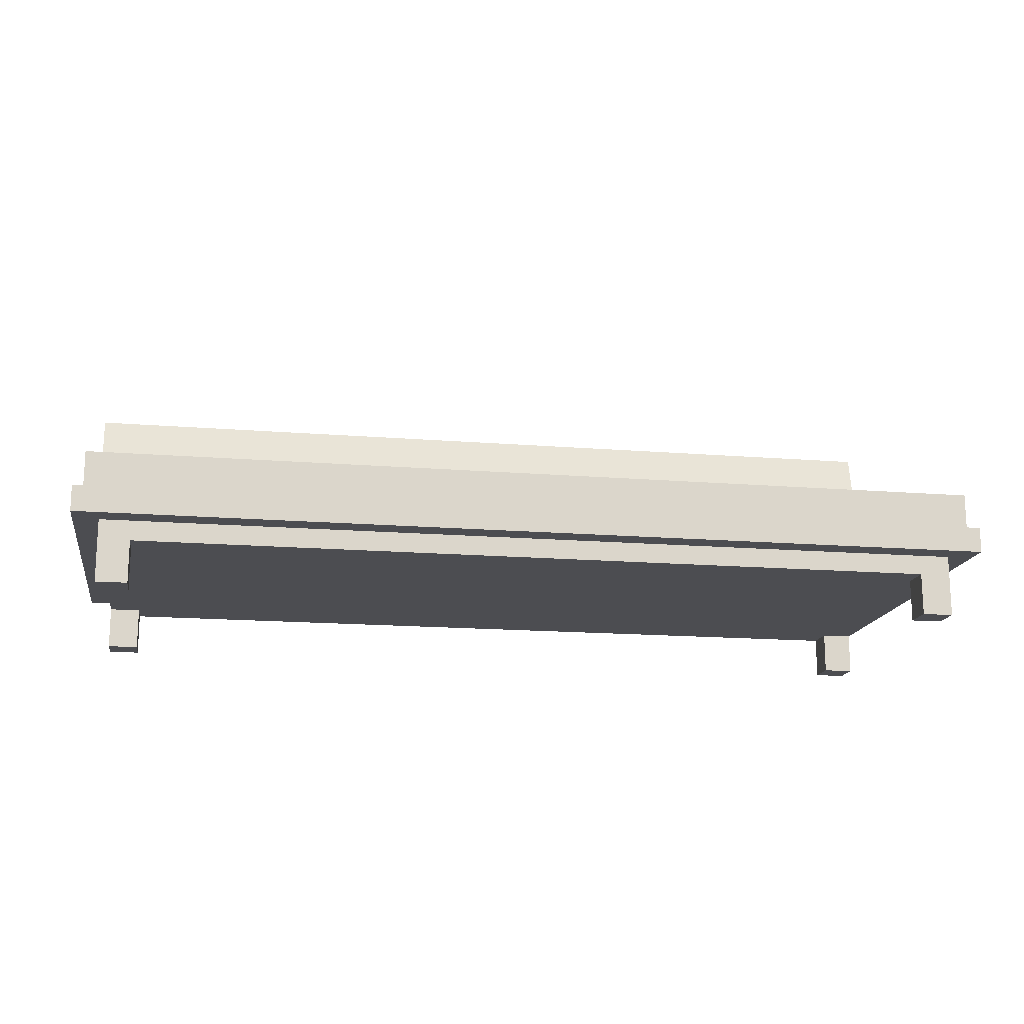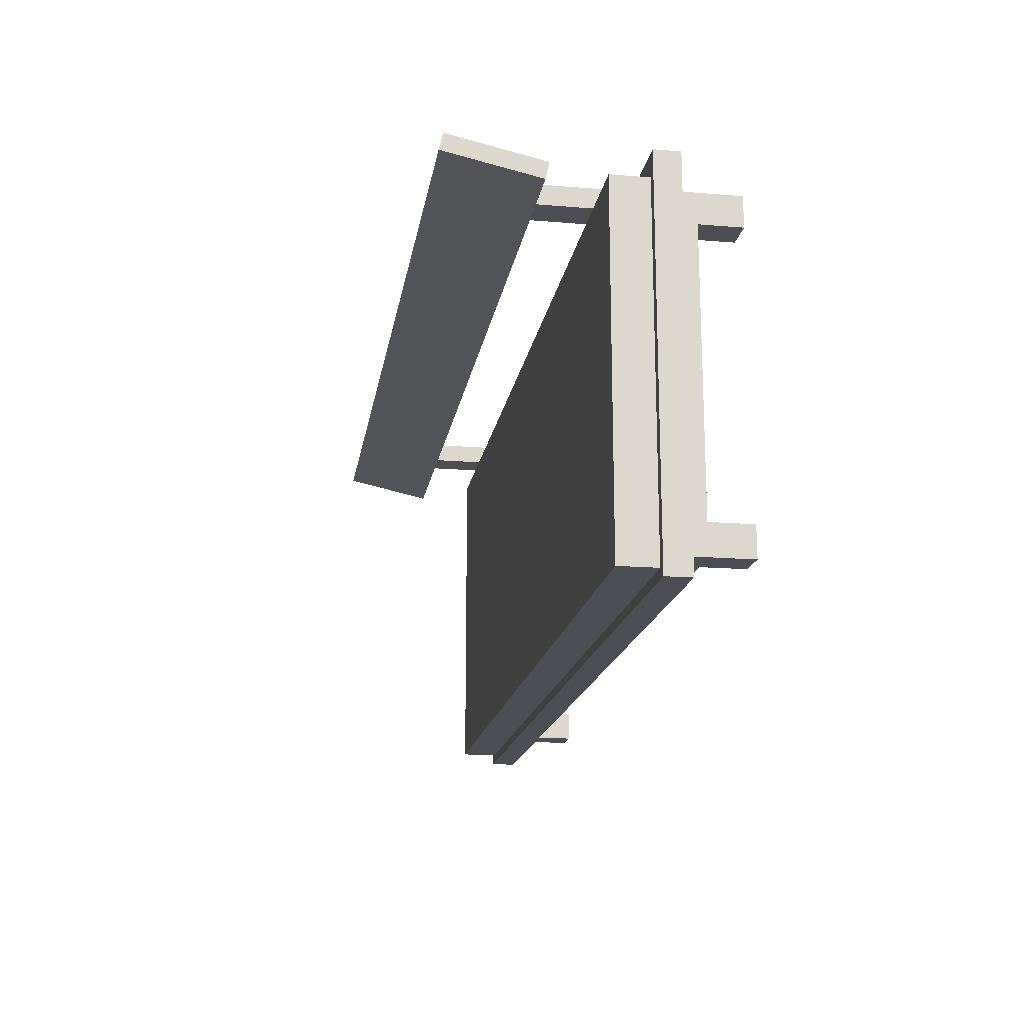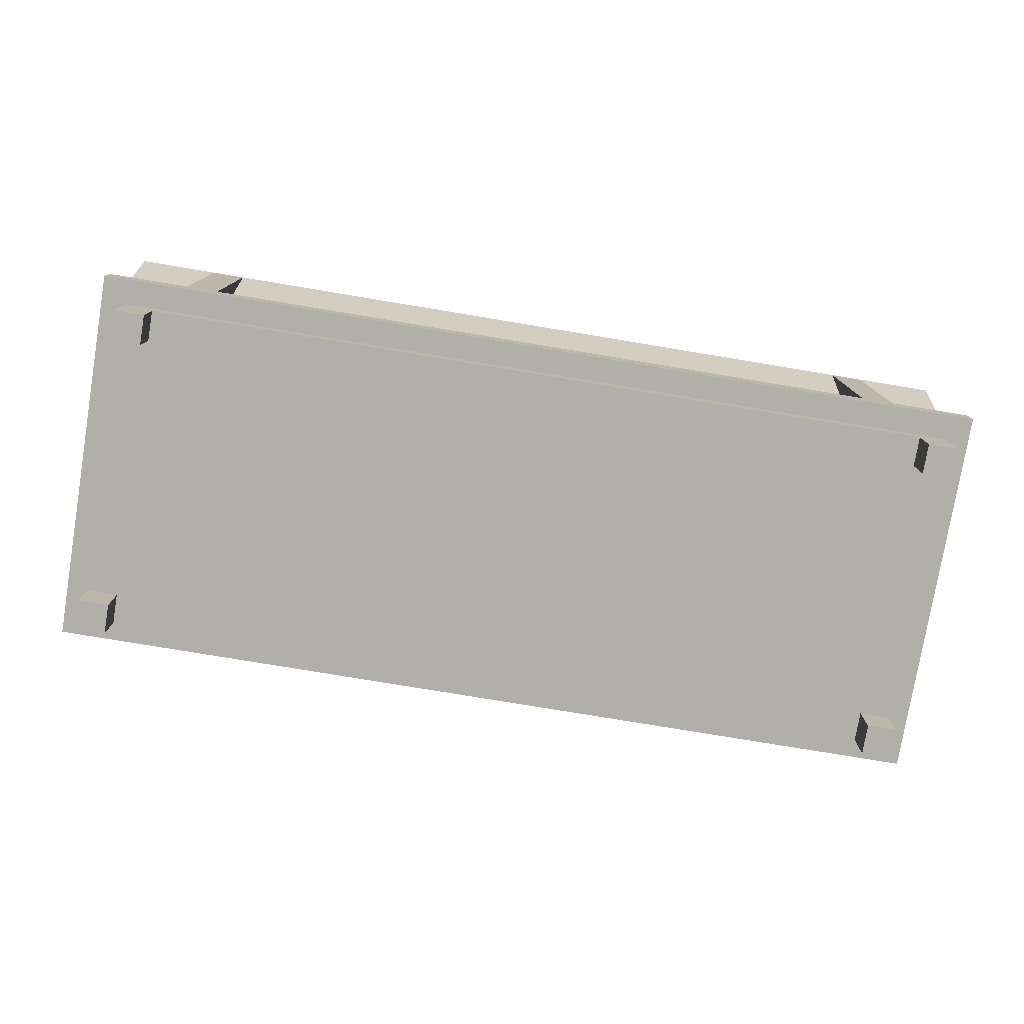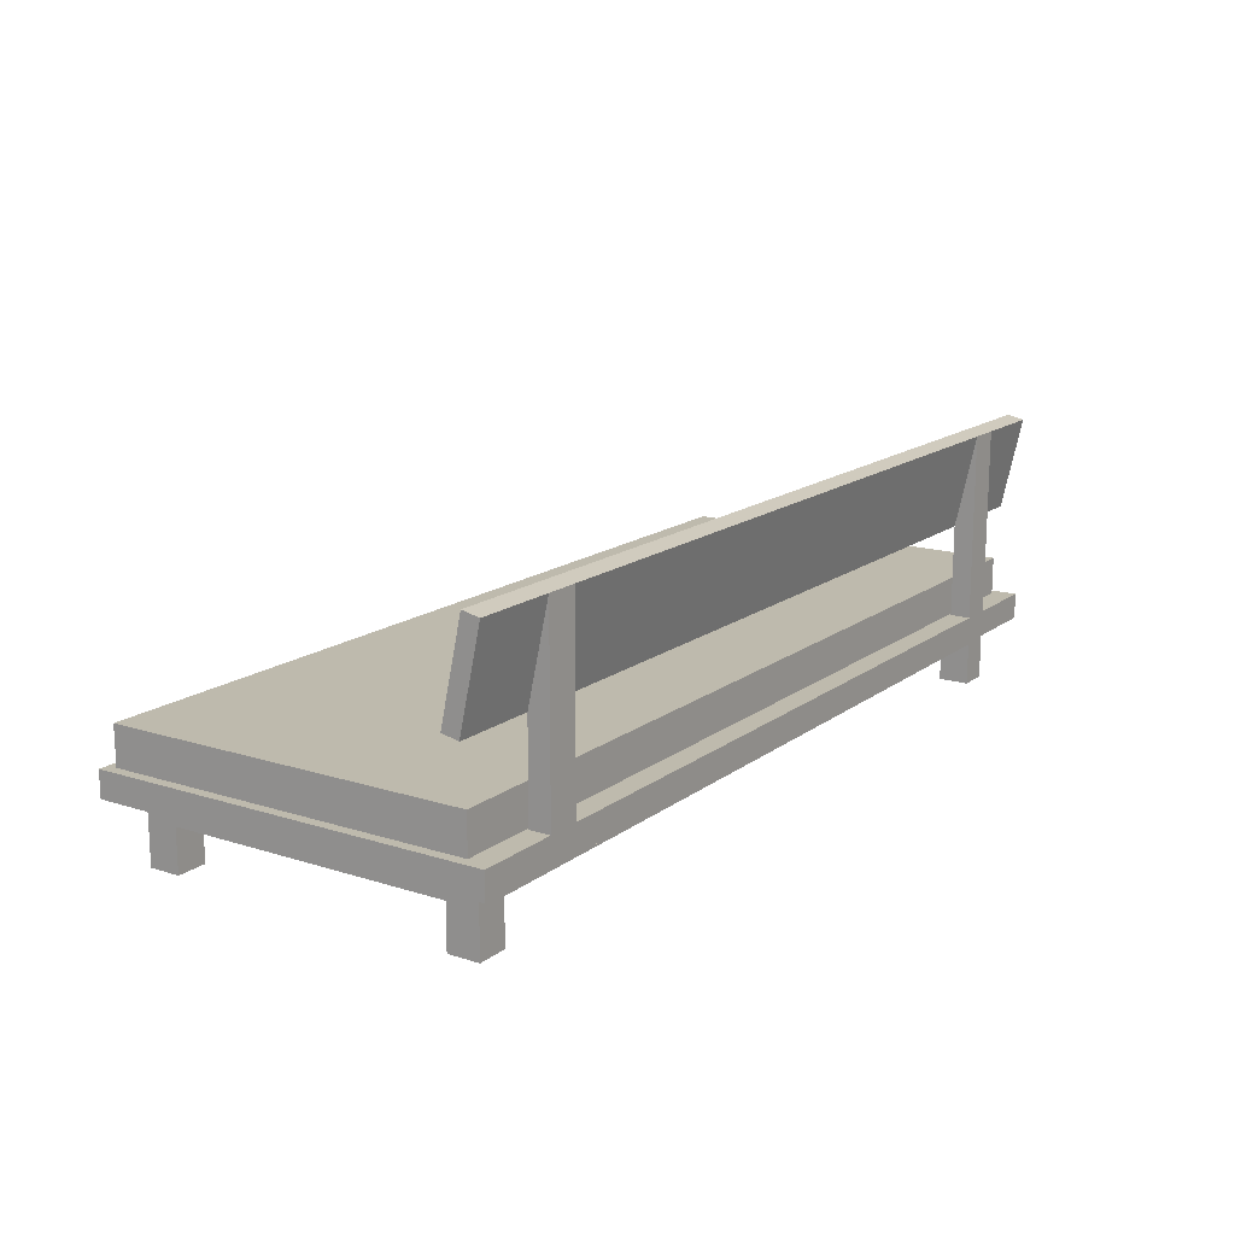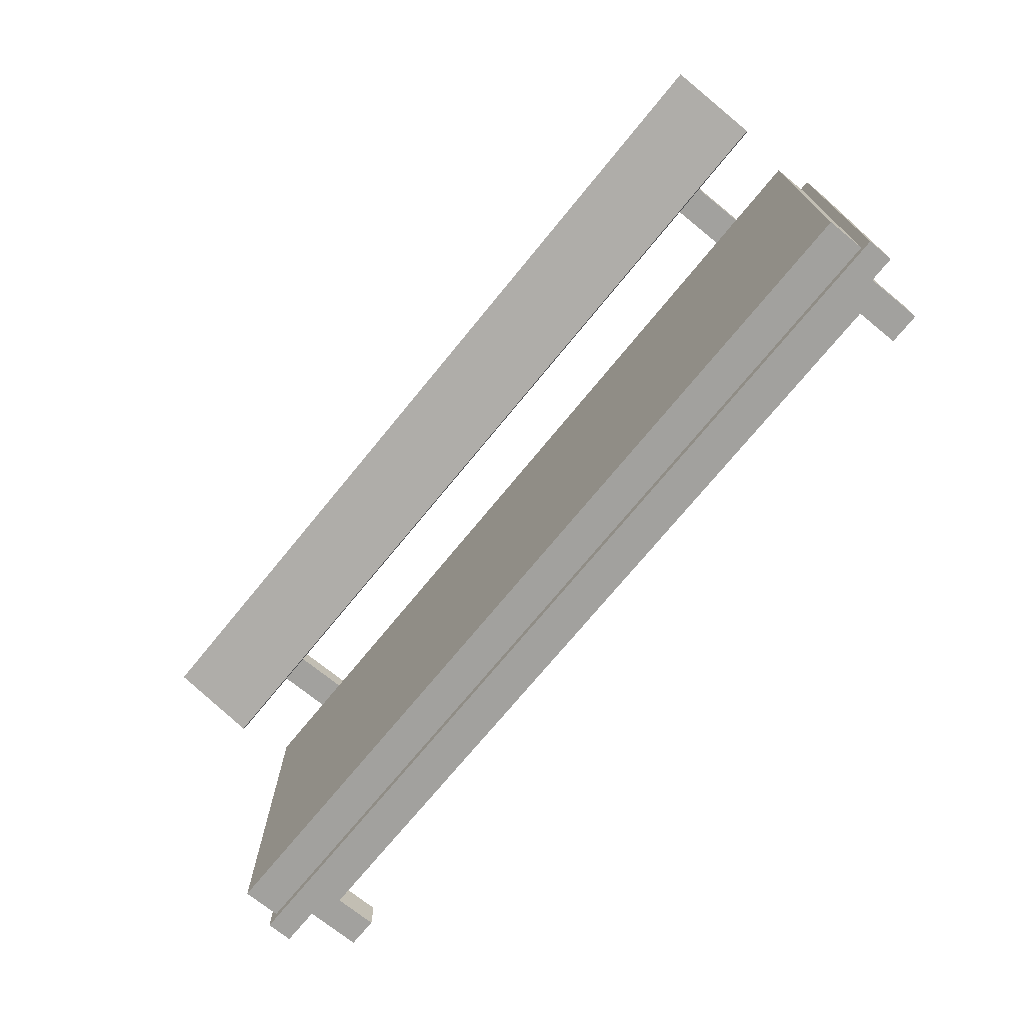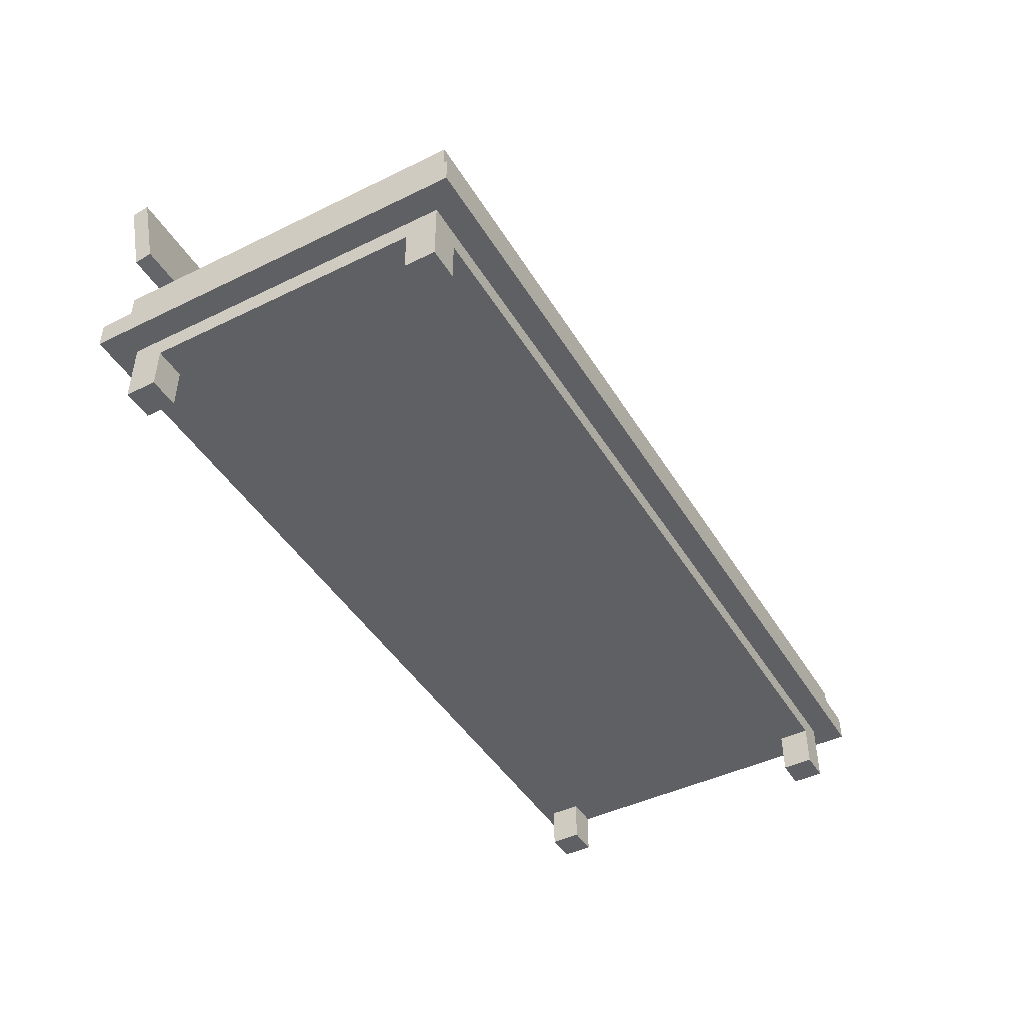
<metadata>
{"format":"obj","ext":"obj","renderer":"f3d","projection":"perspective","resolution":1024,"background":"white","views":[{"elev":-16.1,"azim":170.4,"up":"+Y"},{"elev":-17.3,"azim":-99.2,"up":"+Z"},{"elev":-78.0,"azim":-9.4,"up":"+Y"},{"elev":15.4,"azim":-56.3,"up":"+Y"},{"elev":-72.0,"azim":-129.2,"up":"+Z"},{"elev":-44.8,"azim":119.5,"up":"+Y"}]}
</metadata>
<code>
v -0.4202 -0.05702 0.09532
v 0.359 -0.05702 0.06556
v 0.359 -0.05702 0.09532
v -0.4202 -0.05702 -0.2296
v 0.359 -0.09787 0.09532
v 0.3887 -0.03786 0.09532
v 0.359 -0.05702 -0.2296
v -0.4202 -0.05702 0.06556
v 0.359 -0.09787 0.06556
v -0.45 -0.03786 0.09532
v 0.359 -0.05702 -0.1998
v -0.45 -0.03786 -0.2296
v -0.4202 -0.09787 0.06556
v -0.4202 -0.05702 -0.1998
v 0.3887 -0.09787 0.06556
v 0.3887 -0.09787 0.09532
v -0.45 -0.09787 0.09532
v -0.475 -0.03786 0.1198
v 0.3887 -0.05702 -0.1998
v 0.359 -0.09787 -0.1998
v -0.4202 -0.09787 -0.2296
v 0.3887 -0.03786 -0.2296
v -0.4202 -0.09787 0.09532
v -0.45 -0.05702 0.06556
v 0.3887 -0.05702 0.06556
v 0.4132 -0.03786 0.1198
v 0.4132 -0.03786 -0.2541
v 0.359 -0.09787 -0.2296
v -0.45 -0.09787 -0.2296
v 0.3887 -0.09787 -0.2296
v -0.475 -0.03786 -0.2541
v -0.45 -0.09787 0.06556
v -0.45 -0.05702 -0.1998
v -0.4202 -0.09787 -0.1998
v 0.3887 -0.09787 -0.1998
v -0.45 -0.09787 -0.1998
v 0.3349 0.1655 0.1198
v 0.3034 -0.013 0.1198
v 0.3349 -0.013 0.1198
v 0.3349 -0.013 0.1004
v 0.3034 0.07567 0.1004
v 0.3034 -0.013 0.1004
v 0.3034 0.1655 0.1198
v 0.3349 0.07567 0.1004
v 0.3209 0.1655 0.1198
v 0.3209 0.07567 0.1004
v 0.4132 -0.013 0.1198
v -0.475 -0.013 0.1198
v -0.475 -0.013 -0.2541
v 0.4132 -0.013 -0.2541
v 0.4038 -0.013 -0.2447
v 0.4038 -0.013 0.0982
v -0.4656 -0.013 0.0982
v -0.365 -0.013 0.1198
v -0.3966 -0.013 0.1198
v -0.4656 -0.013 -0.2447
v 0.4038 0.02342 0.0982
v -0.365 -0.013 0.1004
v -0.3966 -0.013 0.1004
v -0.4656 0.02342 -0.2447
v 0.4038 0.02342 -0.2447
v -0.365 0.1655 0.1198
v -0.3966 0.07567 0.1004
v -0.4656 0.02342 0.0982
v 0.3034 0.169 0.1037
v 0.3209 0.169 0.1037
v -0.365 0.07567 0.1004
v -0.3966 0.1655 0.1198
v 0.4106 0.07567 0.1004
v 0.4106 0.07916 0.08426
v 0.3034 0.07916 0.08426
v -0.475 0.169 0.1037
v 0.4106 0.1655 0.1198
v 0.3209 0.07916 0.08426
v 0.4106 0.169 0.1037
v -0.475 0.07916 0.08426
v -0.475 0.1655 0.1198
v -0.475 0.07567 0.1004
v 0.3349 -0.013 0.09724
g mesh1_mesh1-geometry
f 1 2 3
f 4 2 1
f 2 5 3
f 3 6 1
f 7 2 4
f 4 1 8
f 5 2 9
f 5 6 3
f 10 1 6
f 11 2 7
f 4 12 7
f 1 13 8
f 4 8 14
f 2 15 9
f 15 5 9
f 6 5 16
f 17 1 10
f 6 18 10
f 19 2 11
f 7 20 11
f 21 12 4
f 22 7 12
f 13 1 23
f 13 24 8
f 24 14 8
f 14 21 4
f 15 2 25
f 5 15 16
f 15 6 16
f 1 17 23
f 10 24 17
f 6 26 18
f 10 18 12
f 22 27 6
f 19 22 6
f 2 19 25
f 20 19 11
f 20 7 28
f 12 21 29
f 30 7 22
f 31 22 12
f 17 13 23
f 24 13 32
f 14 24 33
f 21 14 34
f 25 6 15
f 10 33 24
f 17 24 32
f 26 6 27
f 31 12 18
f 12 33 10
f 27 22 31
f 22 19 30
f 19 6 25
f 19 20 35
f 7 30 28
f 30 20 28
f 21 36 29
f 36 12 29
f 13 17 32
f 36 14 33
f 14 36 34
f 36 21 34
f 12 36 33
f 35 30 19
f 20 30 35
f 37 38 39
f 40 37 39
f 38 41 42
f 38 37 43
f 41 40 42
f 37 40 44
f 41 38 43
f 43 37 45
f 40 41 44
f 44 41 46
g mesh1_mesh1-geometry
f 3 2 1
f 1 2 4
f 3 5 2
f 1 6 3
f 4 2 7
f 8 1 4
f 9 2 5
f 3 6 5
f 6 1 10
f 7 2 11
f 7 12 4
f 8 13 1
f 14 8 4
f 9 15 2
f 9 5 15
f 16 5 6
f 10 1 17
f 10 18 6
f 10 22 6
f 6 22 10
f 11 2 19
f 11 20 7
f 4 12 21
f 12 7 22
f 23 1 13
f 8 24 13
f 8 14 24
f 4 21 14
f 25 2 15
f 16 15 5
f 16 6 15
f 23 17 1
f 17 24 10
f 18 26 6
f 12 18 10
f 22 10 12
f 12 10 22
f 6 27 22
f 6 22 19
f 25 19 2
f 11 19 20
f 28 7 20
f 29 21 12
f 22 7 30
f 12 22 31
f 23 13 17
f 32 13 24
f 33 24 14
f 34 14 21
f 15 6 25
f 24 33 10
f 32 24 17
f 27 6 26
f 26 18 47
f 18 12 31
f 10 33 12
f 31 22 27
f 30 19 22
f 25 6 19
f 35 20 19
f 28 30 7
f 28 20 30
f 29 36 21
f 29 12 36
f 32 17 13
f 33 14 36
f 34 36 14
f 34 21 36
f 26 47 27
f 48 47 18
f 31 49 18
f 33 36 12
f 31 27 49
f 19 30 35
f 35 30 20
f 50 27 47
f 39 47 48
f 48 18 49
f 50 49 27
f 47 51 50
f 39 52 47
f 38 39 48
f 49 53 48
f 49 50 51
f 51 47 52
f 40 52 39
f 38 42 39
f 39 38 37
f 54 38 48
f 48 53 55
f 53 49 56
f 56 49 51
f 52 57 51
f 52 40 53
f 40 39 42
f 39 37 40
f 38 58 42
f 42 41 38
f 43 37 38
f 58 38 54
f 55 54 48
f 55 53 59
f 56 60 53
f 56 51 60
f 61 51 57
f 52 53 57
f 42 53 40
f 42 40 41
f 44 40 37
f 58 53 42
f 43 38 41
f 45 37 43
f 54 62 58
f 59 54 58
f 58 54 59
f 54 55 62
f 54 59 55
f 55 59 54
f 59 53 58
f 59 63 55
f 64 53 60
f 61 60 51
f 61 57 60
f 64 57 53
f 44 41 40
f 43 41 65
f 45 66 37
f 43 65 45
f 43 45 62
f 43 65 45
f 67 58 62
f 59 58 63
f 68 62 55
f 68 55 63
f 64 60 57
f 46 41 44
f 69 70 44
f 71 65 41
f 72 65 43
f 37 66 73
f 66 45 65
f 45 66 46
f 65 66 45
f 62 45 67
f 62 72 43
f 67 63 58
f 68 72 62
f 46 74 41
f 41 46 74
f 46 41 45
f 46 44 74
f 73 75 69
f 74 44 70
f 70 69 75
f 65 71 70
f 71 41 74
f 67 41 71
f 71 41 74
f 65 72 66
f 75 73 66
f 66 65 75
f 74 46 66
f 67 45 41
f 63 67 76
f 77 72 68
f 74 70 71
f 75 65 70
f 74 66 71
f 76 67 71
f 72 71 66
f 78 63 76
f 77 78 72
f 76 71 72
f 76 72 78
g mesh1_mesh1-geometry
f 47 18 26
f 27 47 26
f 18 47 48
f 18 49 31
f 49 27 31
f 47 27 50
f 48 47 39
f 49 18 48
f 27 49 50
f 50 51 47
f 47 52 39
f 48 39 38
f 48 53 49
f 51 50 49
f 52 47 51
f 39 52 40
f 39 42 38
f 48 38 54
f 55 53 48
f 56 49 53
f 51 49 56
f 53 40 52
f 42 39 40
f 42 58 38
f 54 38 58
f 48 54 55
f 59 53 55
f 40 53 42
f 42 53 58
f 58 62 54
f 62 55 54
f 58 53 59
f 55 63 59
f 37 69 44
f 65 41 43
f 62 58 67
f 63 58 59
f 55 62 68
f 63 55 68
f 69 37 73
f 41 65 71
f 46 66 45
f 58 63 67
f 63 77 68
f 66 46 74
f 77 63 78
g mesh1_mesh1-geometry
f 51 57 52
f 53 60 56
f 60 51 56
f 57 51 61
f 57 53 52
f 60 53 64
f 51 60 61
f 60 57 61
f 53 57 64
f 44 69 37
f 37 66 45
f 45 65 43
f 62 45 43
f 45 65 43
f 57 60 64
f 73 37 69
f 44 70 69
f 43 65 72
f 73 66 37
f 65 45 66
f 45 66 65
f 67 45 62
f 43 72 62
f 62 72 68
f 68 77 63
f 41 74 46
f 74 46 41
f 45 41 46
f 74 44 46
f 69 75 73
f 70 44 74
f 75 69 70
f 70 71 65
f 74 41 71
f 71 41 67
f 74 41 71
f 66 72 65
f 66 73 75
f 75 65 66
f 41 45 67
f 76 67 63
f 68 72 77
f 78 63 77
f 71 70 74
f 70 65 75
f 71 66 74
f 71 67 76
f 66 71 72
f 76 63 78
f 72 78 77
f 72 71 76
f 78 72 76
g mesh2_mesh2-geometry
l 79 40

</code>
